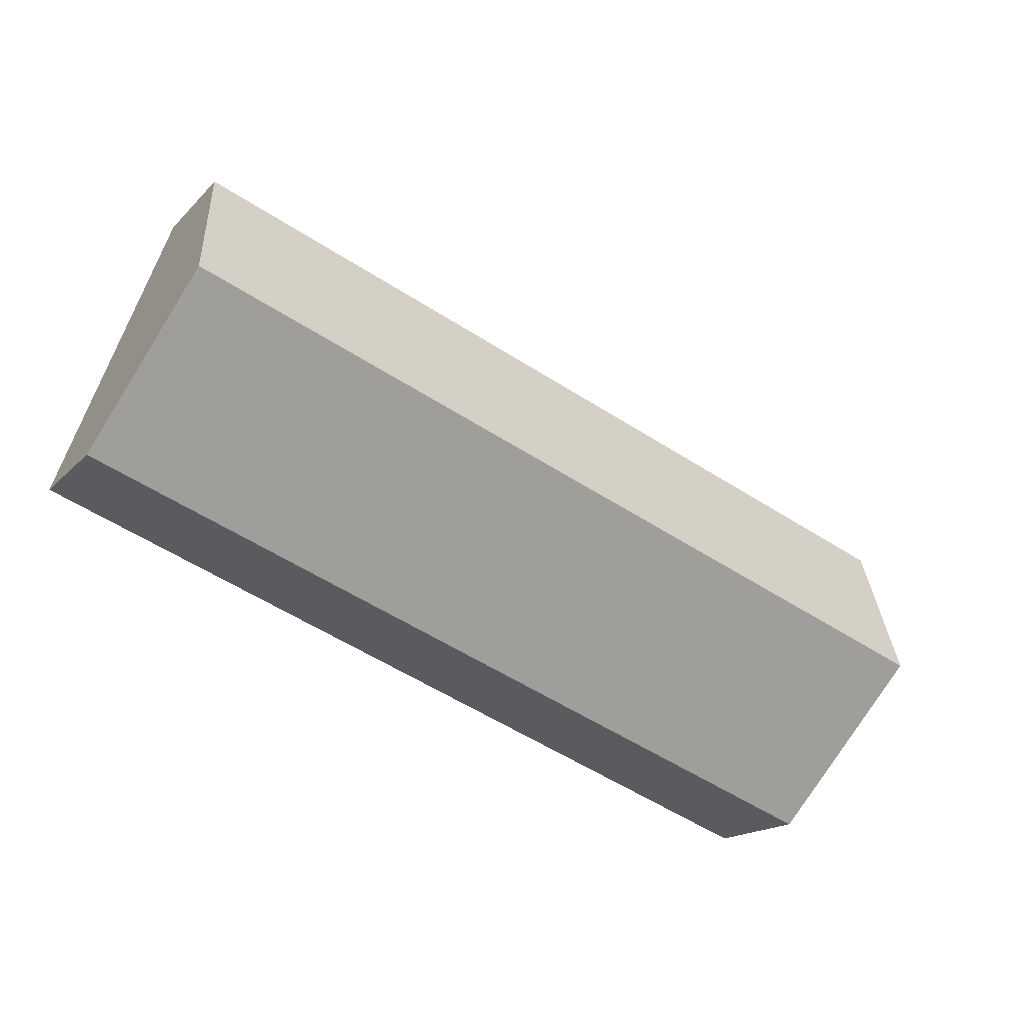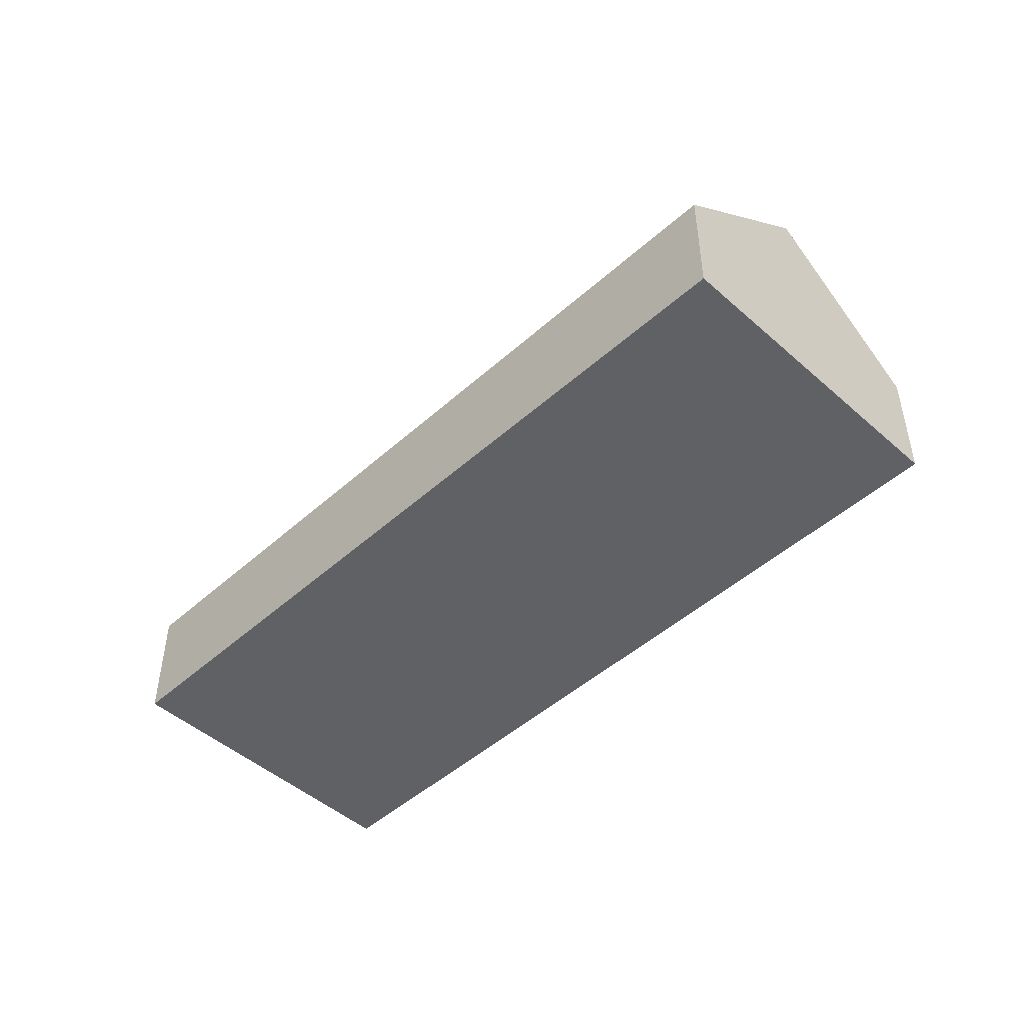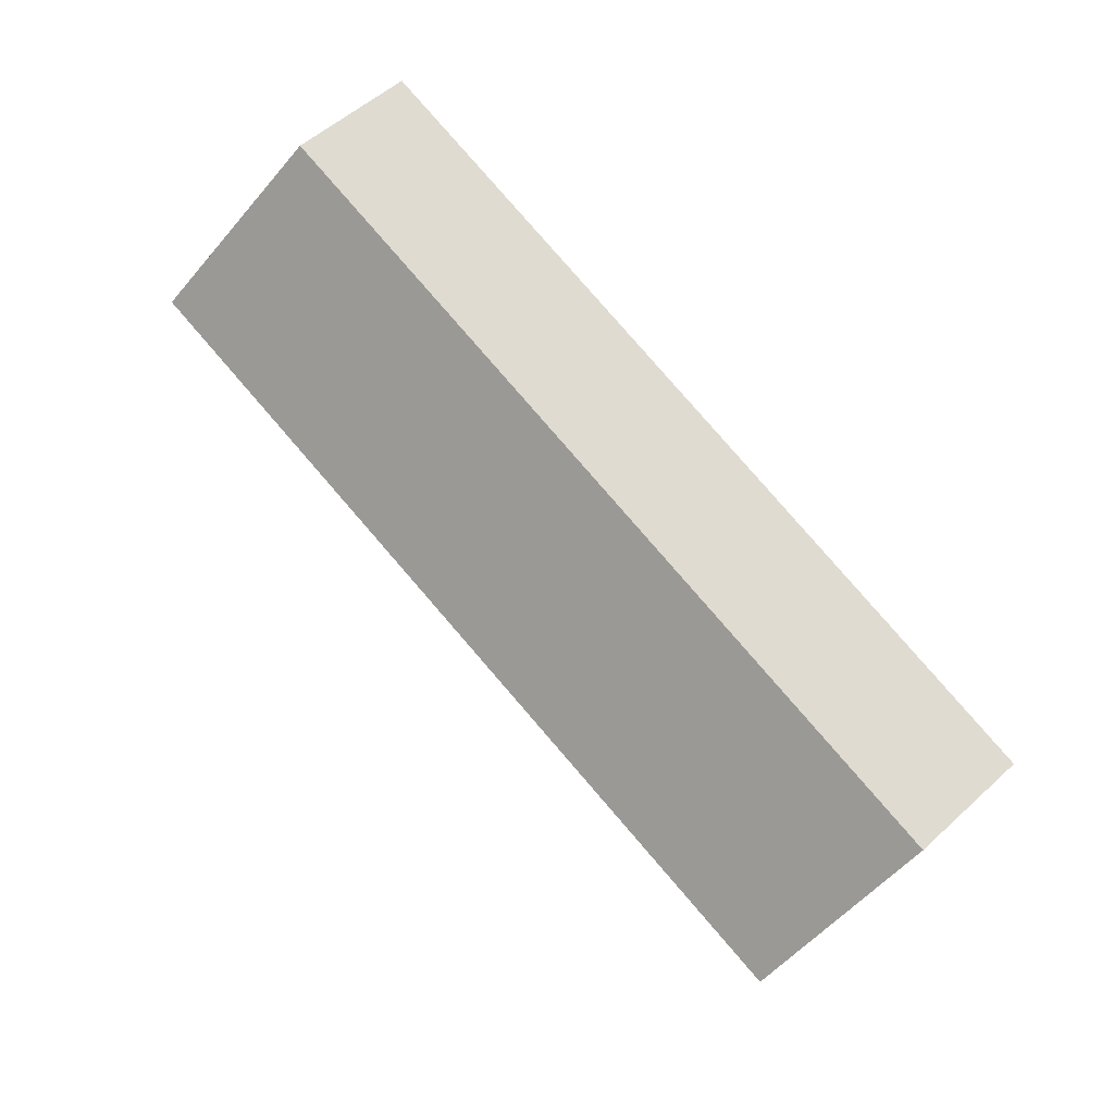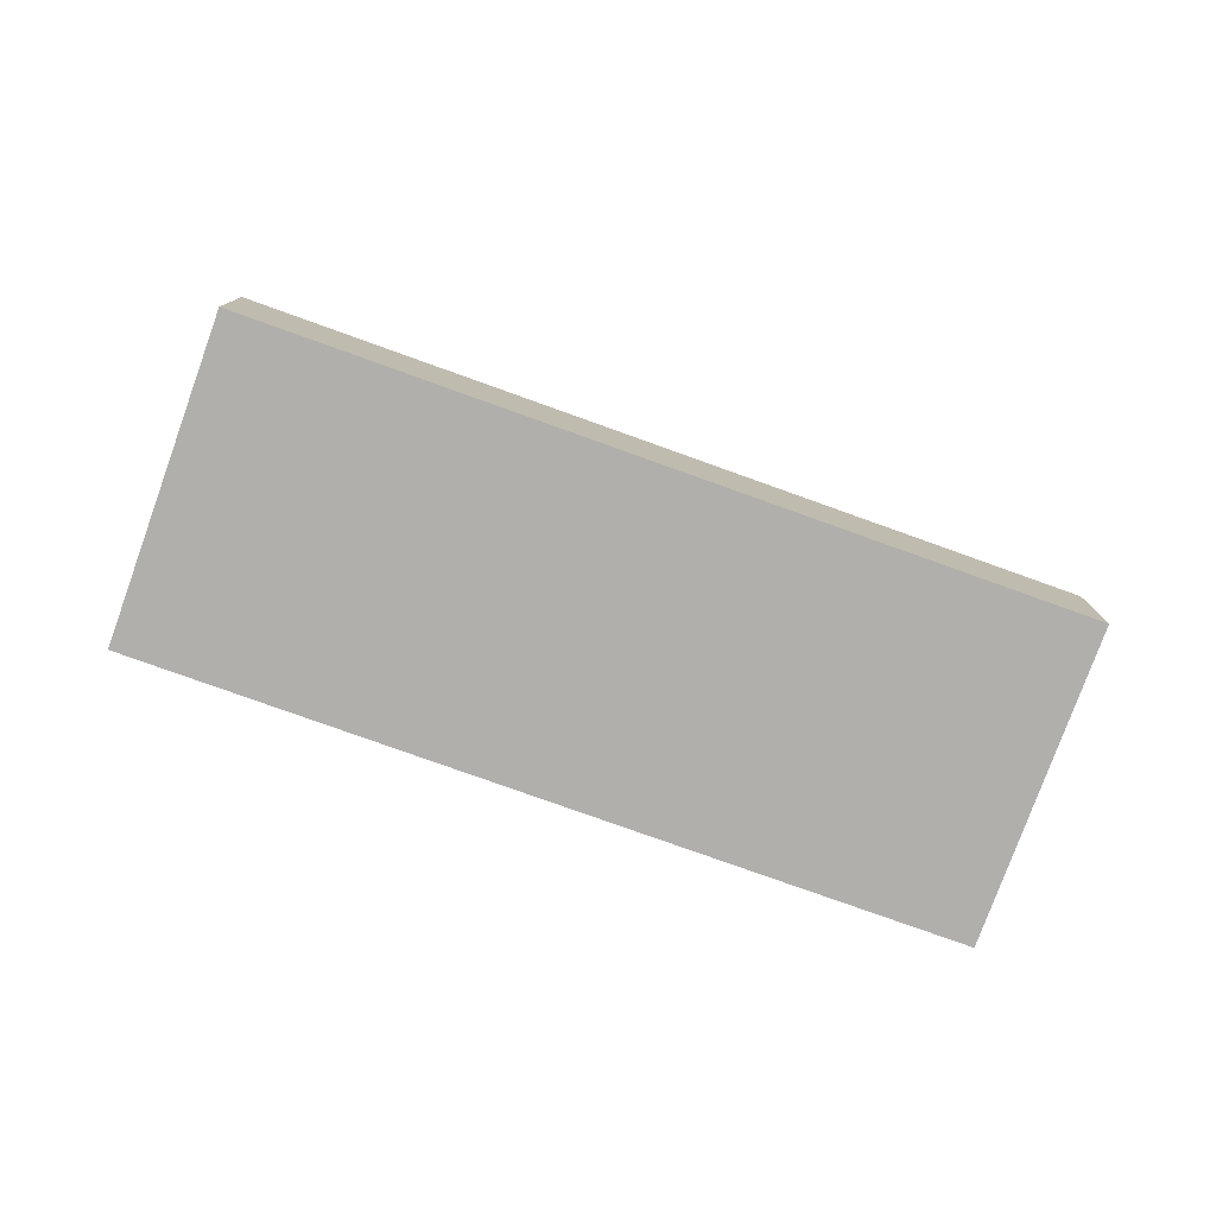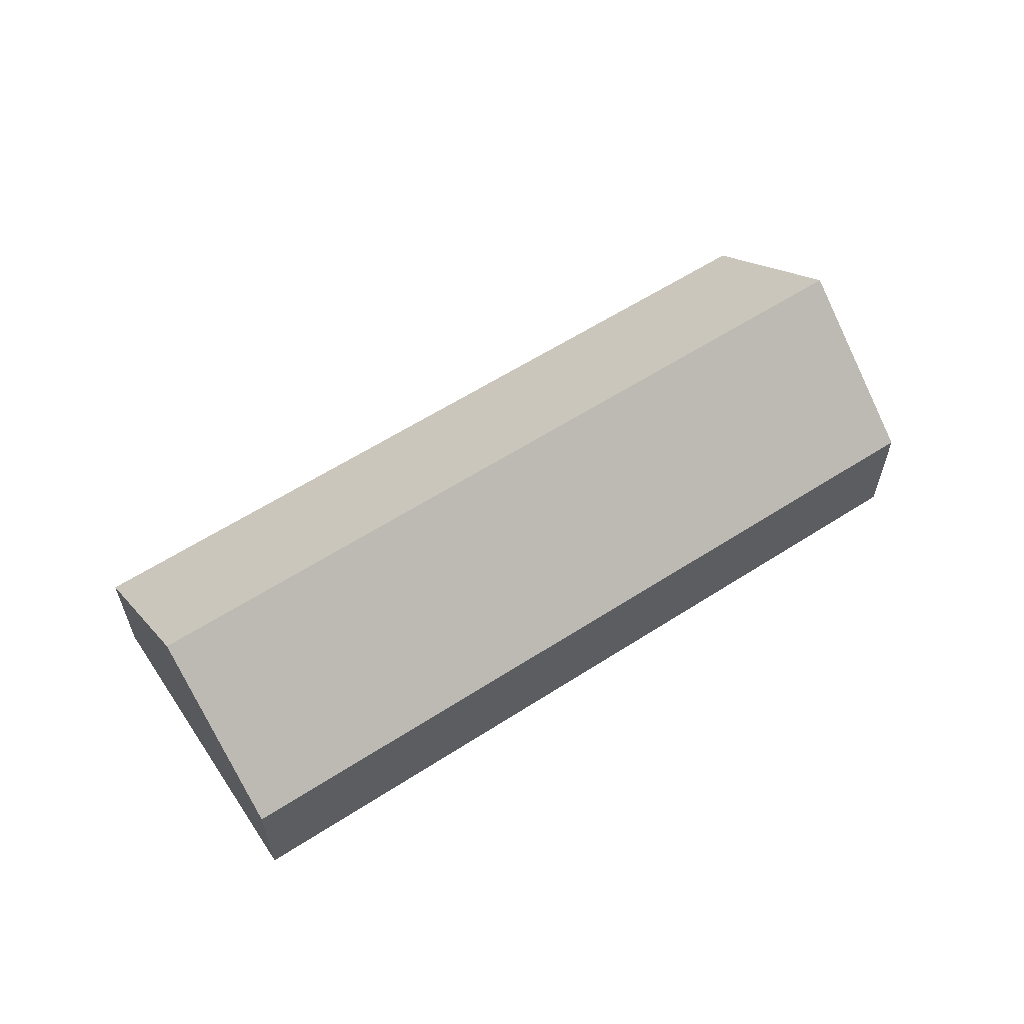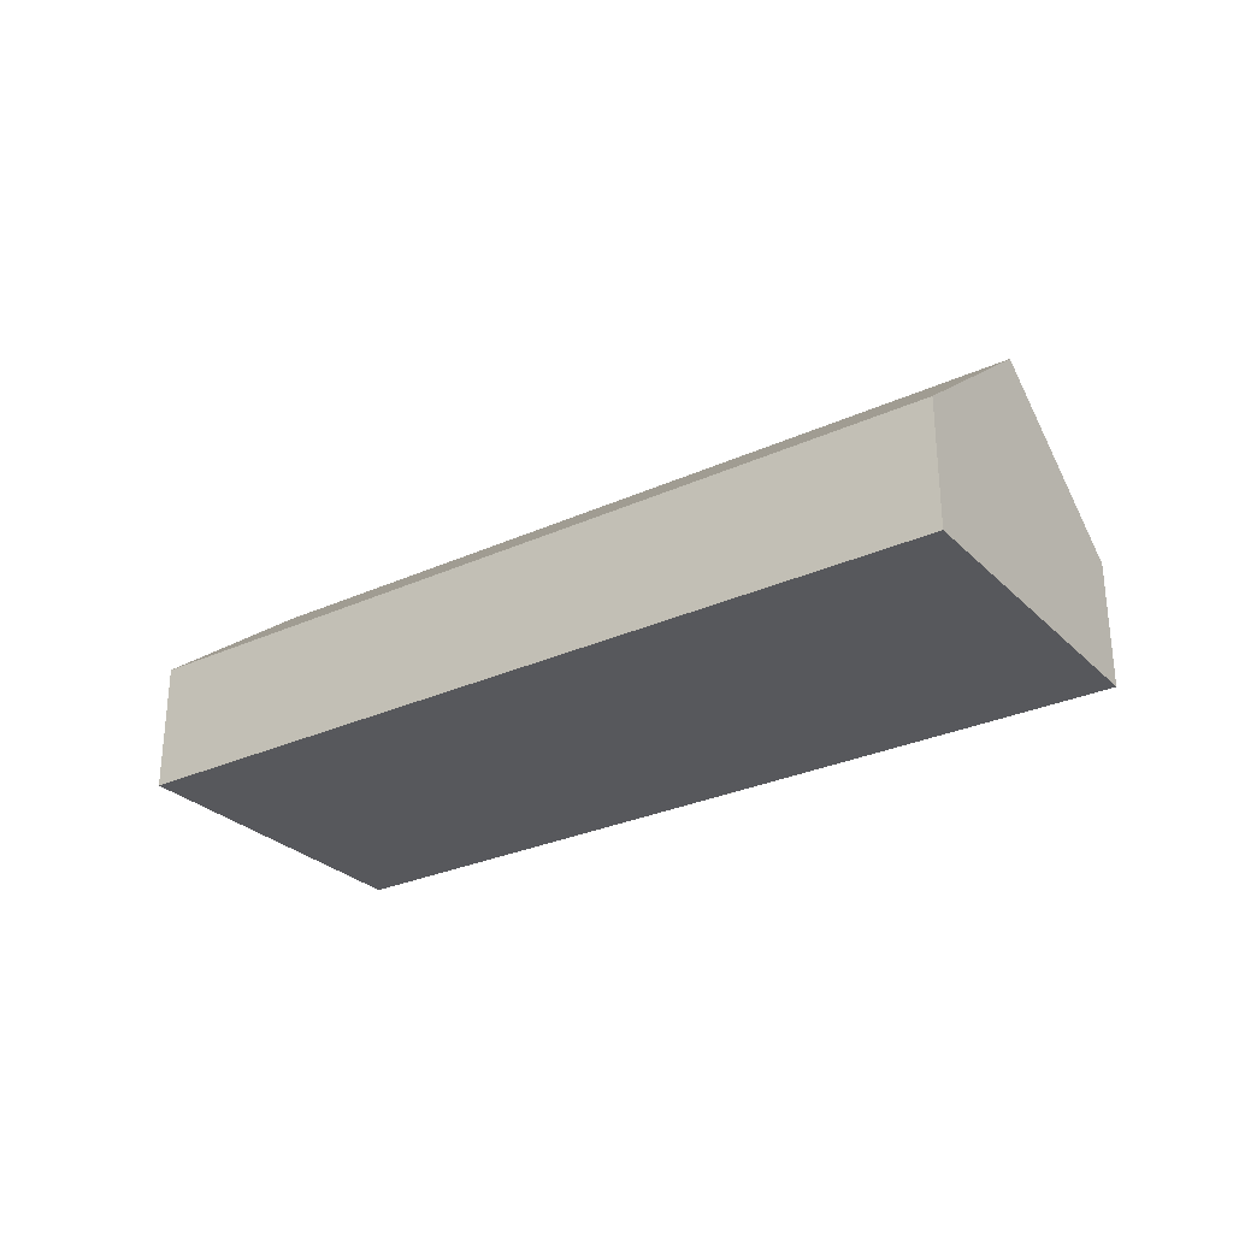
<metadata>
{"format":"obj","ext":"obj","renderer":"f3d","projection":"perspective","resolution":1024,"background":"white","views":[{"elev":-16.8,"azim":151.9,"up":"+Z"},{"elev":-47.5,"azim":24.9,"up":"+Y"},{"elev":53.6,"azim":-134.3,"up":"+Z"},{"elev":-78.2,"azim":139.9,"up":"+Y"},{"elev":59.9,"azim":126.2,"up":"+Y"},{"elev":-28.5,"azim":14.4,"up":"+Y"}]}
</metadata>
<code>
v  35.34 4.874 -0.5643
v  33.13 -3.341e-16 5.456
v  35.34 3.454e-17 -0.5641
v  30.91 -7.027e-16 11.48
v  33.13 9.976 5.456
v  30.91 4.874 11.48
v  0.0001038 4.874 -0.0001541
v  2.218 3.686e-16 -6.02
v  0 0 0
v  4.437 7.373e-16 -12.04
v  2.219 9.976 -6.021
v  4.437 4.874 -12.04
g defaultobject
f 1 2 3
f 2 1 4
f 4 1 5
f 4 5 6
f 7 8 9
f 8 7 10
f 10 7 11
f 10 11 12
f 4 7 9
f 7 4 6
f 12 3 10
f 3 12 1
f 2 10 3
f 10 2 4
f 10 4 9
f 10 9 8
f 7 5 11
f 5 7 6
f 11 1 12
f 1 11 5

</code>
